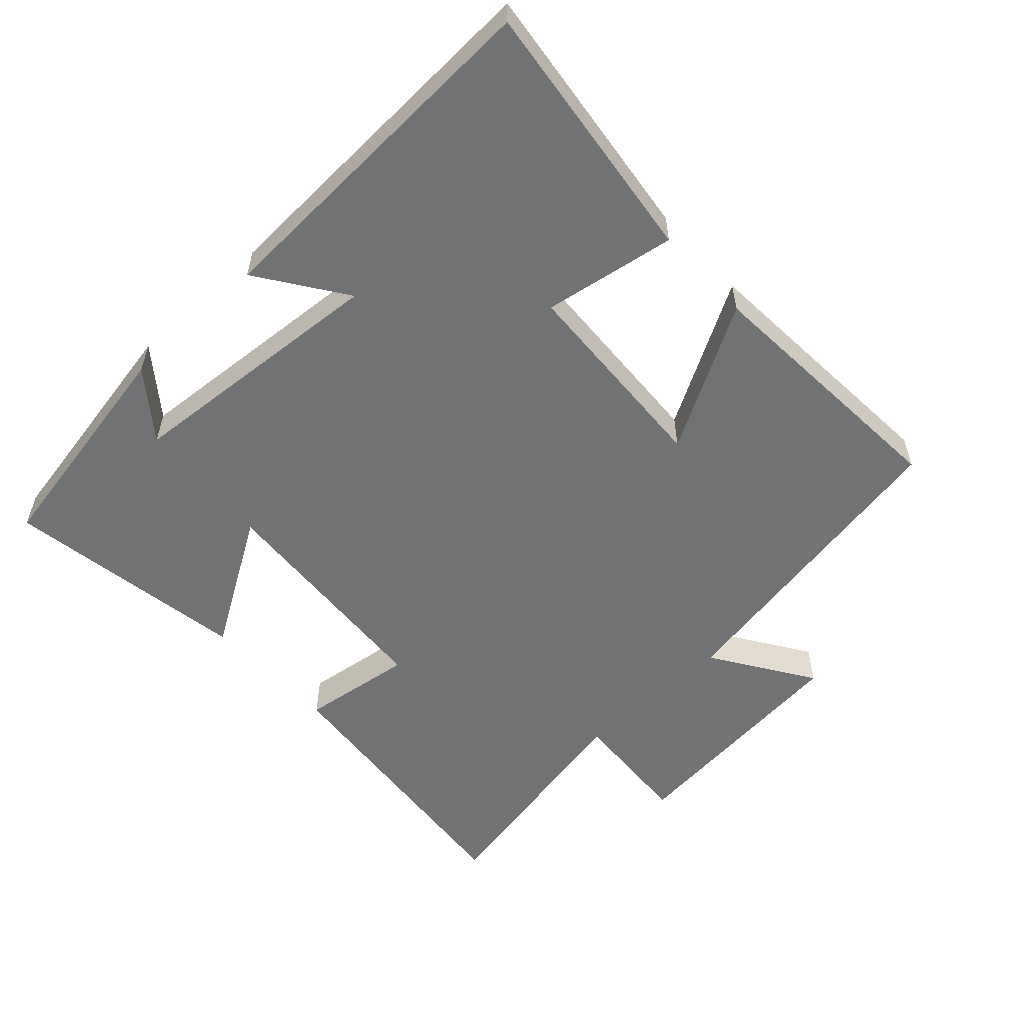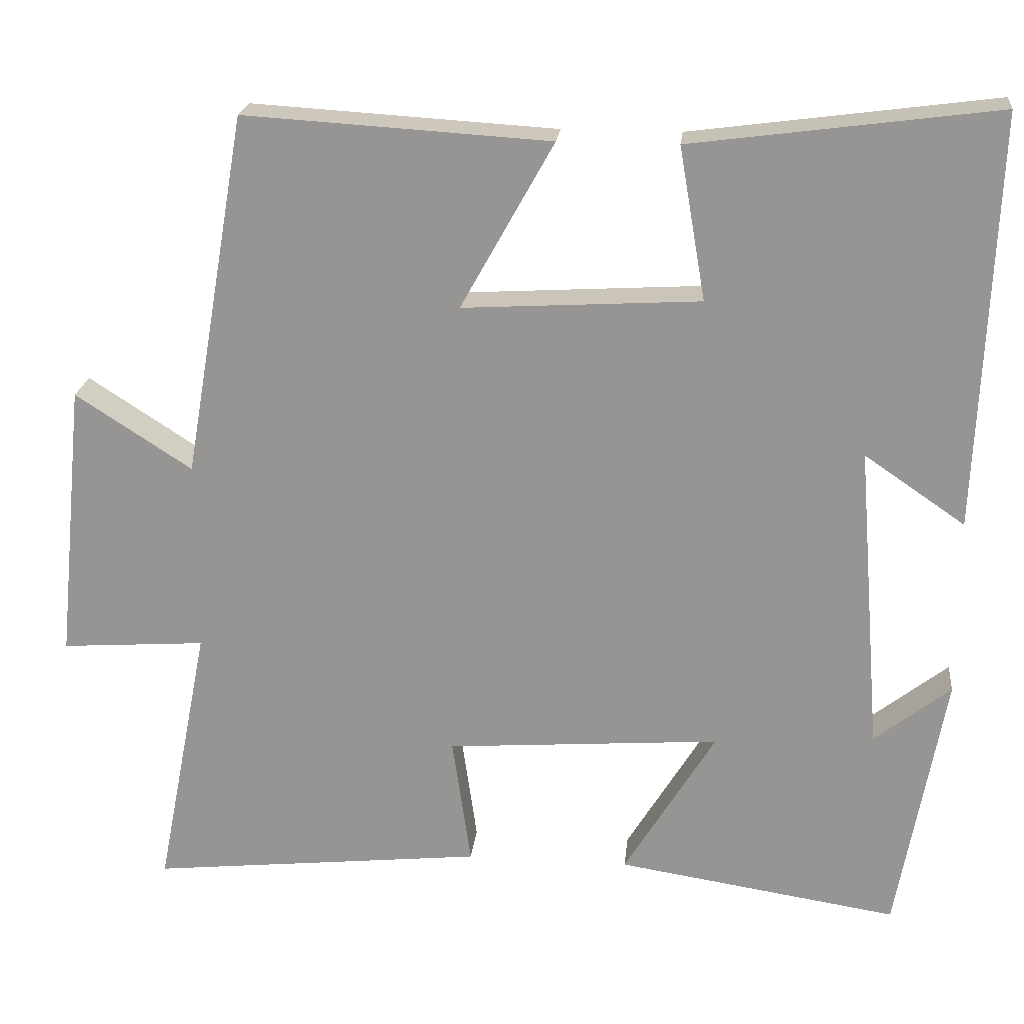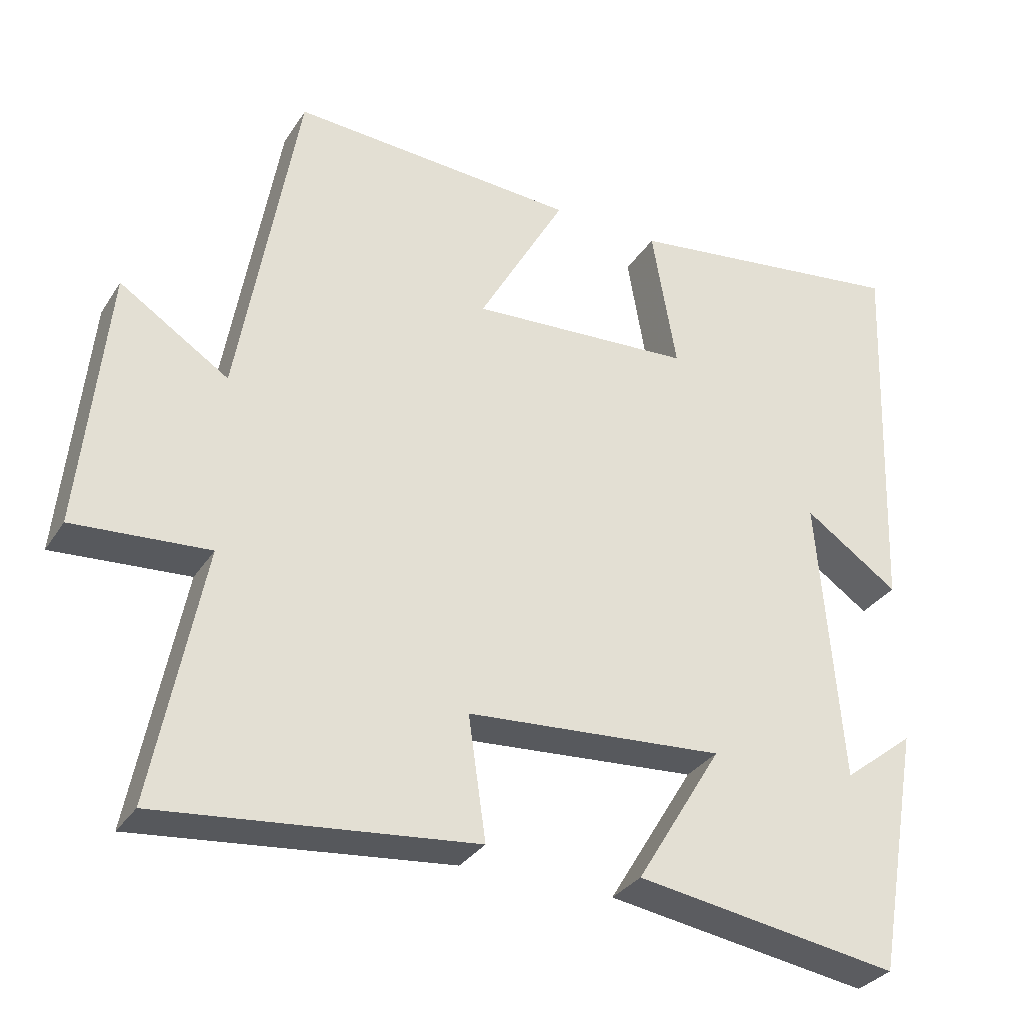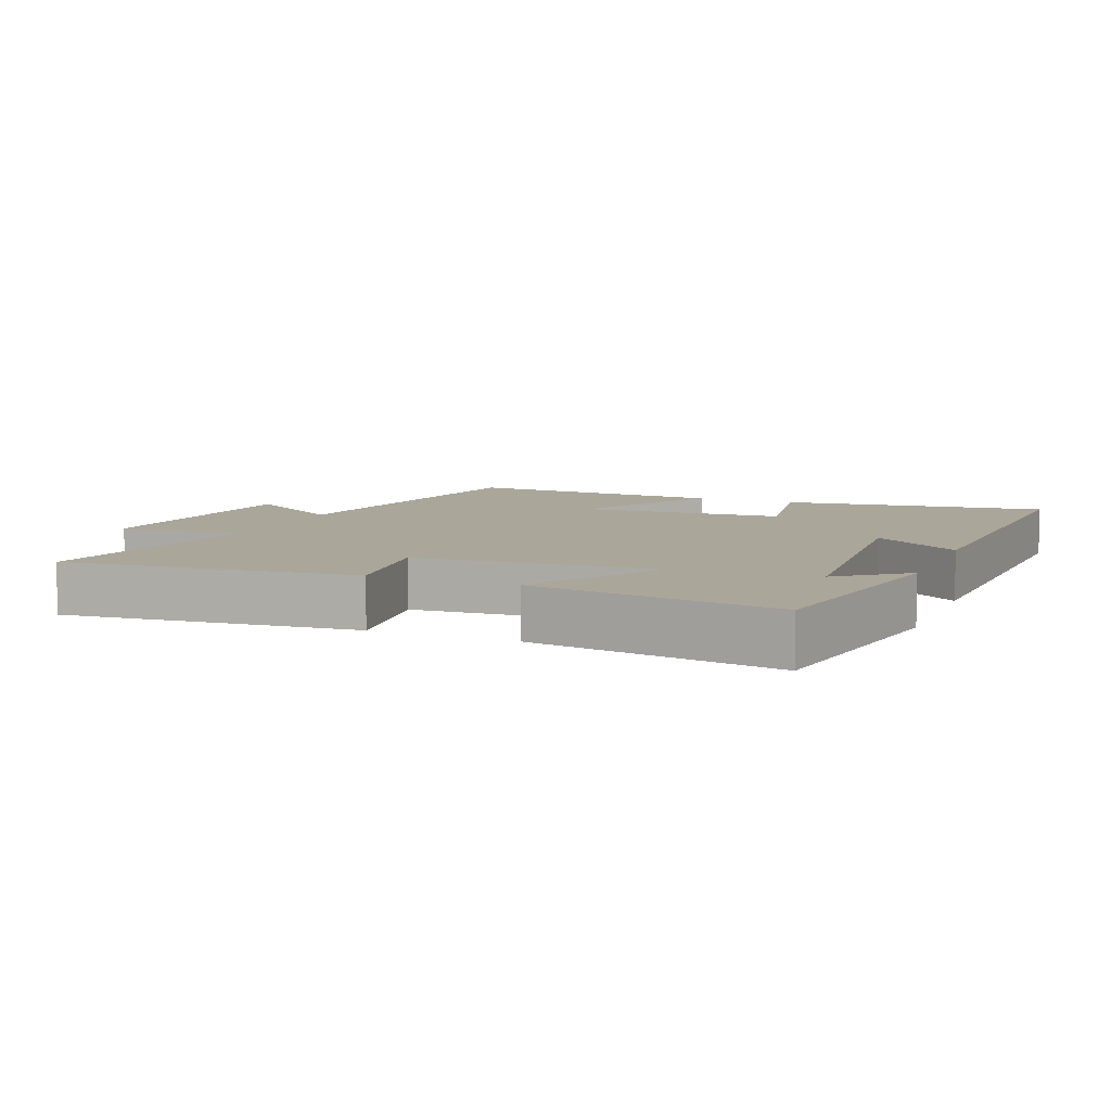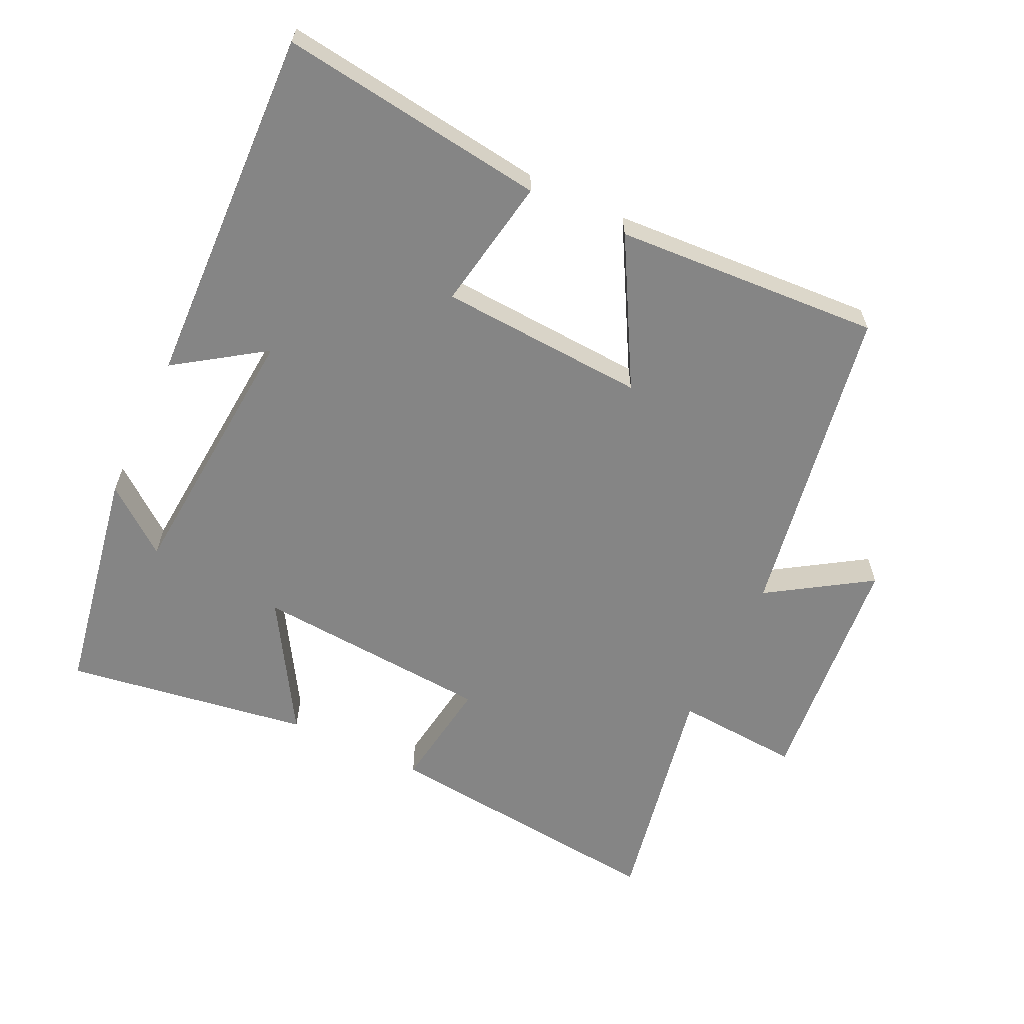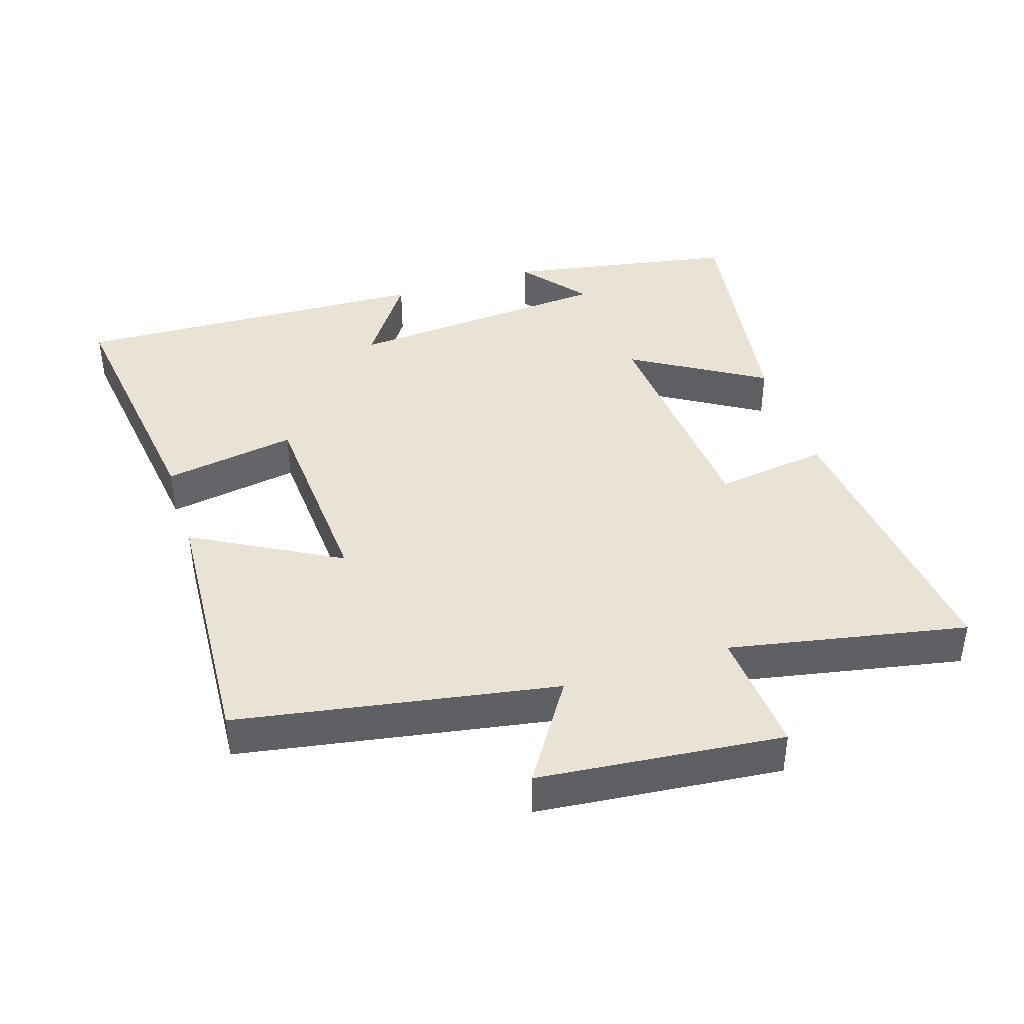
<metadata>
{"format":"obj","ext":"obj","renderer":"f3d","projection":"perspective","resolution":1024,"background":"white","views":[{"elev":-55.5,"azim":-47.0,"up":"+Y"},{"elev":21.4,"azim":-174.0,"up":"+Z"},{"elev":-31.8,"azim":152.5,"up":"+Z"},{"elev":7.8,"azim":-157.7,"up":"+Y"},{"elev":-61.8,"azim":-25.5,"up":"+Y"},{"elev":41.1,"azim":72.2,"up":"+Y"}]}
</metadata>
<code>
v -0.521 0.07 0.552
v -0.127 0.07 0.5
v -0.161 0.07 0.303
v 0.145 0.07 0.285
v 0.025 0.07 0.5
v 0.419 0.07 0.524
v 0.5 0.07 0.055
v 0.65 0.07 0.152
v 0.686 0.07 -0.208
v 0.5 0.07 -0.195
v 0.568 0.07 -0.545
v 0.136 0.07 -0.5
v 0.16 0.07 -0.332
v -0.194 0.07 -0.306
v -0.076 0.07 -0.5
v -0.439 0.07 -0.556
v -0.5 0.07 -0.214
v -0.402 0.07 -0.291
v -0.37 0.07 0.107
v -0.5 0.07 0.018
v -0.521 0 0.552
v -0.127 0 0.5
v -0.161 0 0.303
v 0.145 0 0.285
v 0.025 0 0.5
v 0.419 0 0.524
v 0.5 0 0.055
v 0.65 0 0.152
v 0.686 0 -0.208
v 0.5 0 -0.195
v 0.568 0 -0.545
v 0.136 0 -0.5
v 0.16 0 -0.332
v -0.194 0 -0.306
v -0.076 0 -0.5
v -0.439 0 -0.556
v -0.5 0 -0.214
v -0.402 0 -0.291
v -0.37 0 0.107
v -0.5 0 0.018
f 1 2 3
f 20 1 3
f 19 20 3
f 18 19 3 4
f 16 17 18
f 14 15 16 18
f 14 18 4
f 13 14 4
f 10 11 12 13
f 10 13 4
f 7 8 9 10
f 6 7 10
f 5 6 10
f 4 5 10
f 23 22 21
f 23 21 40
f 23 40 39
f 24 23 39 38
f 38 37 36
f 38 36 35 34
f 24 38 34
f 24 34 33
f 33 32 31 30
f 24 33 30
f 30 29 28 27
f 30 27 26
f 30 26 25
f 30 25 24
f 1 21 22 2
f 2 22 23 3
f 3 23 24 4
f 4 24 25 5
f 5 25 26 6
f 6 26 27 7
f 7 27 28 8
f 8 28 29 9
f 9 29 30 10
f 10 30 31 11
f 11 31 32 12
f 12 32 33 13
f 13 33 34 14
f 14 34 35 15
f 15 35 36 16
f 16 36 37 17
f 17 37 38 18
f 18 38 39 19
f 19 39 40 20
f 20 40 21 1

</code>
